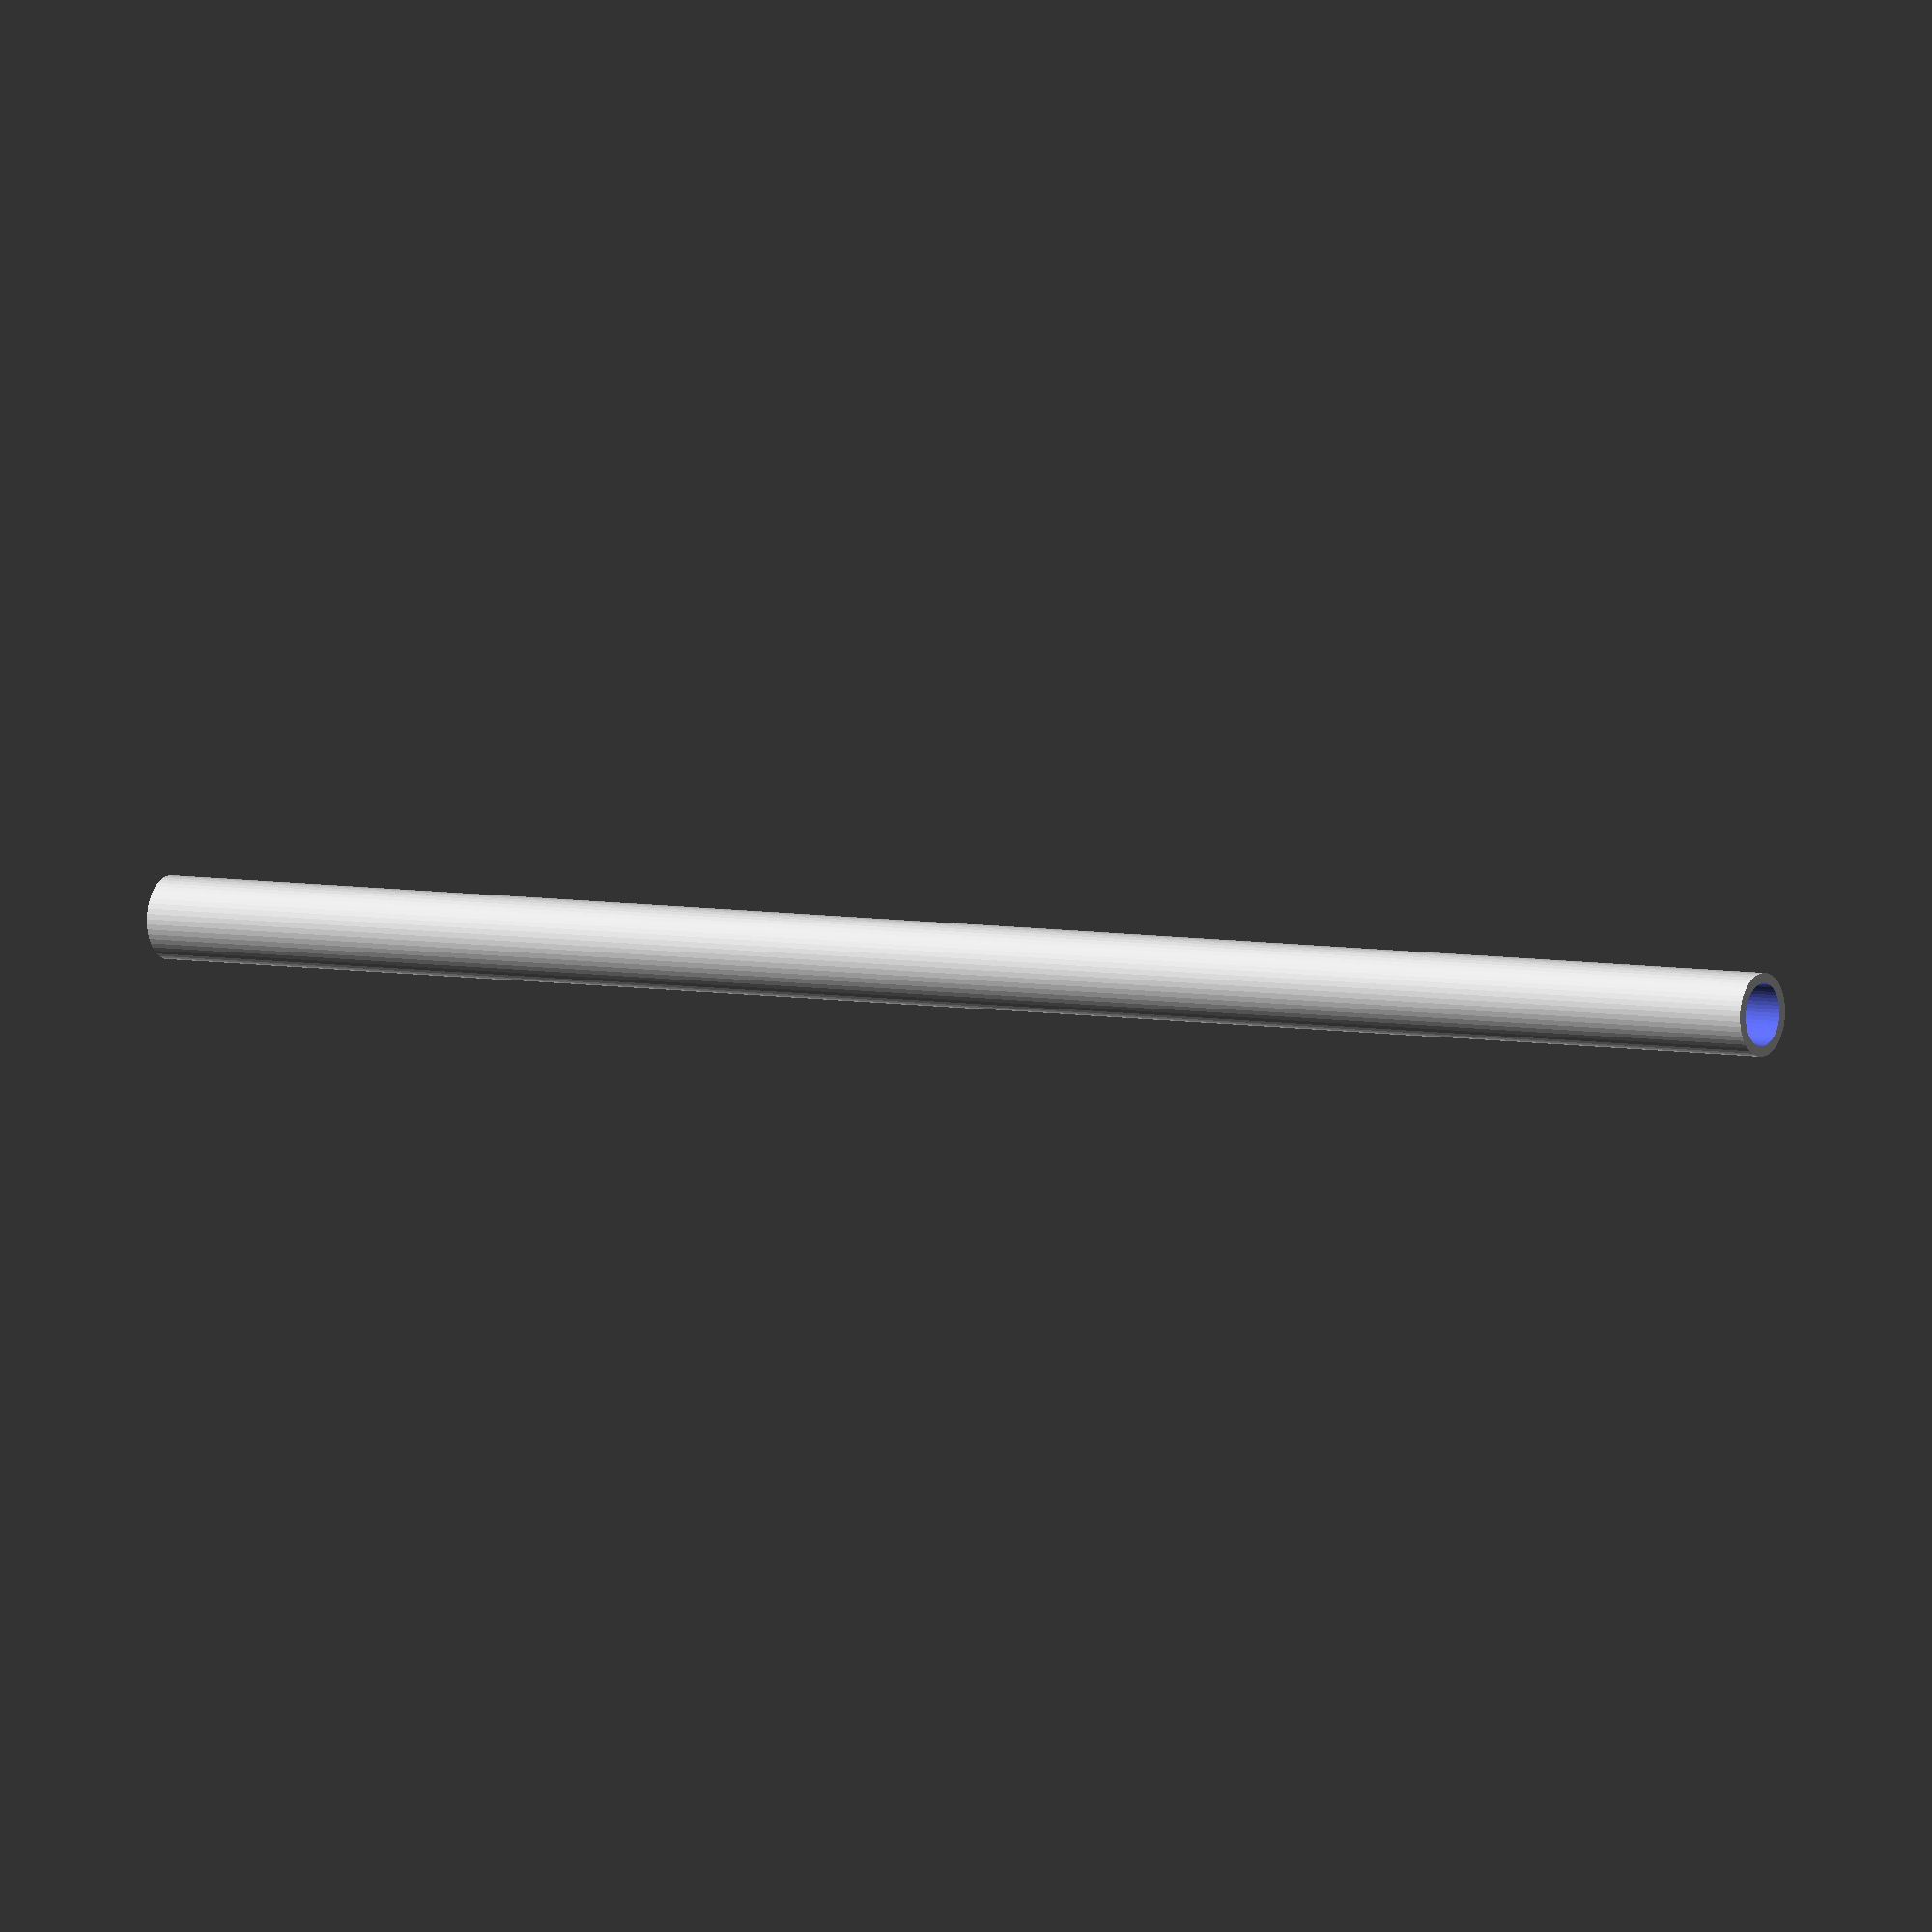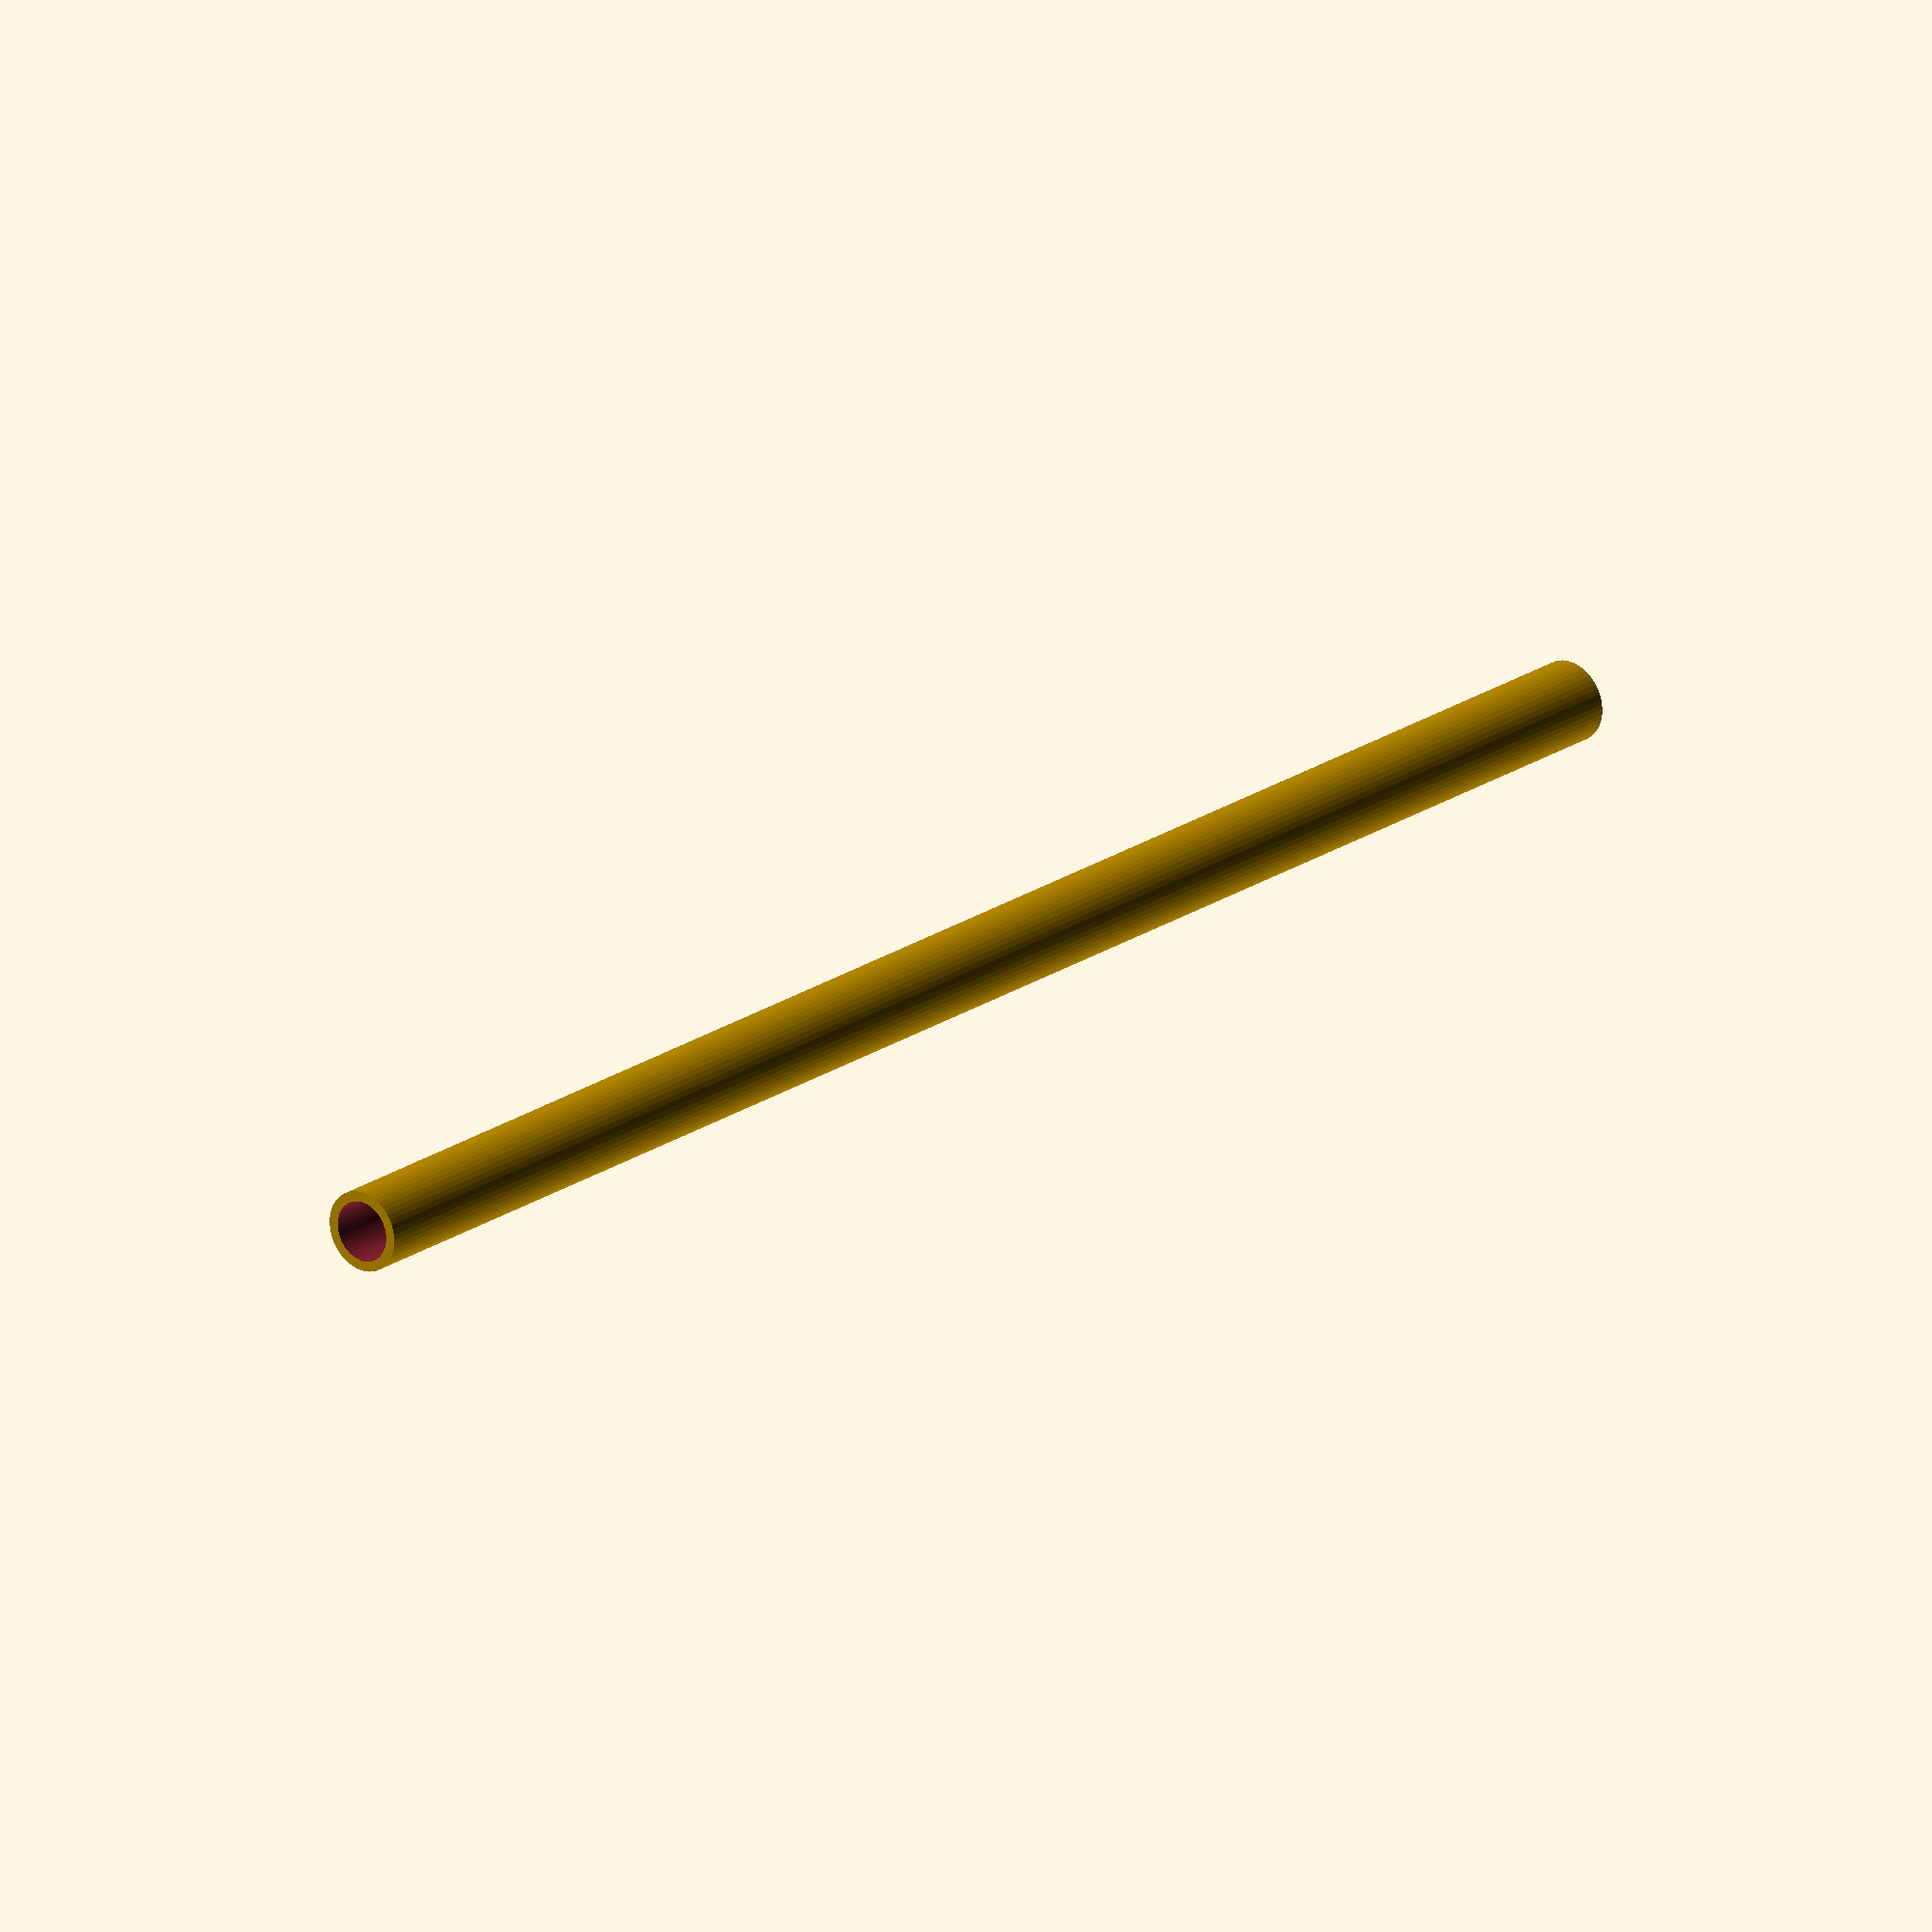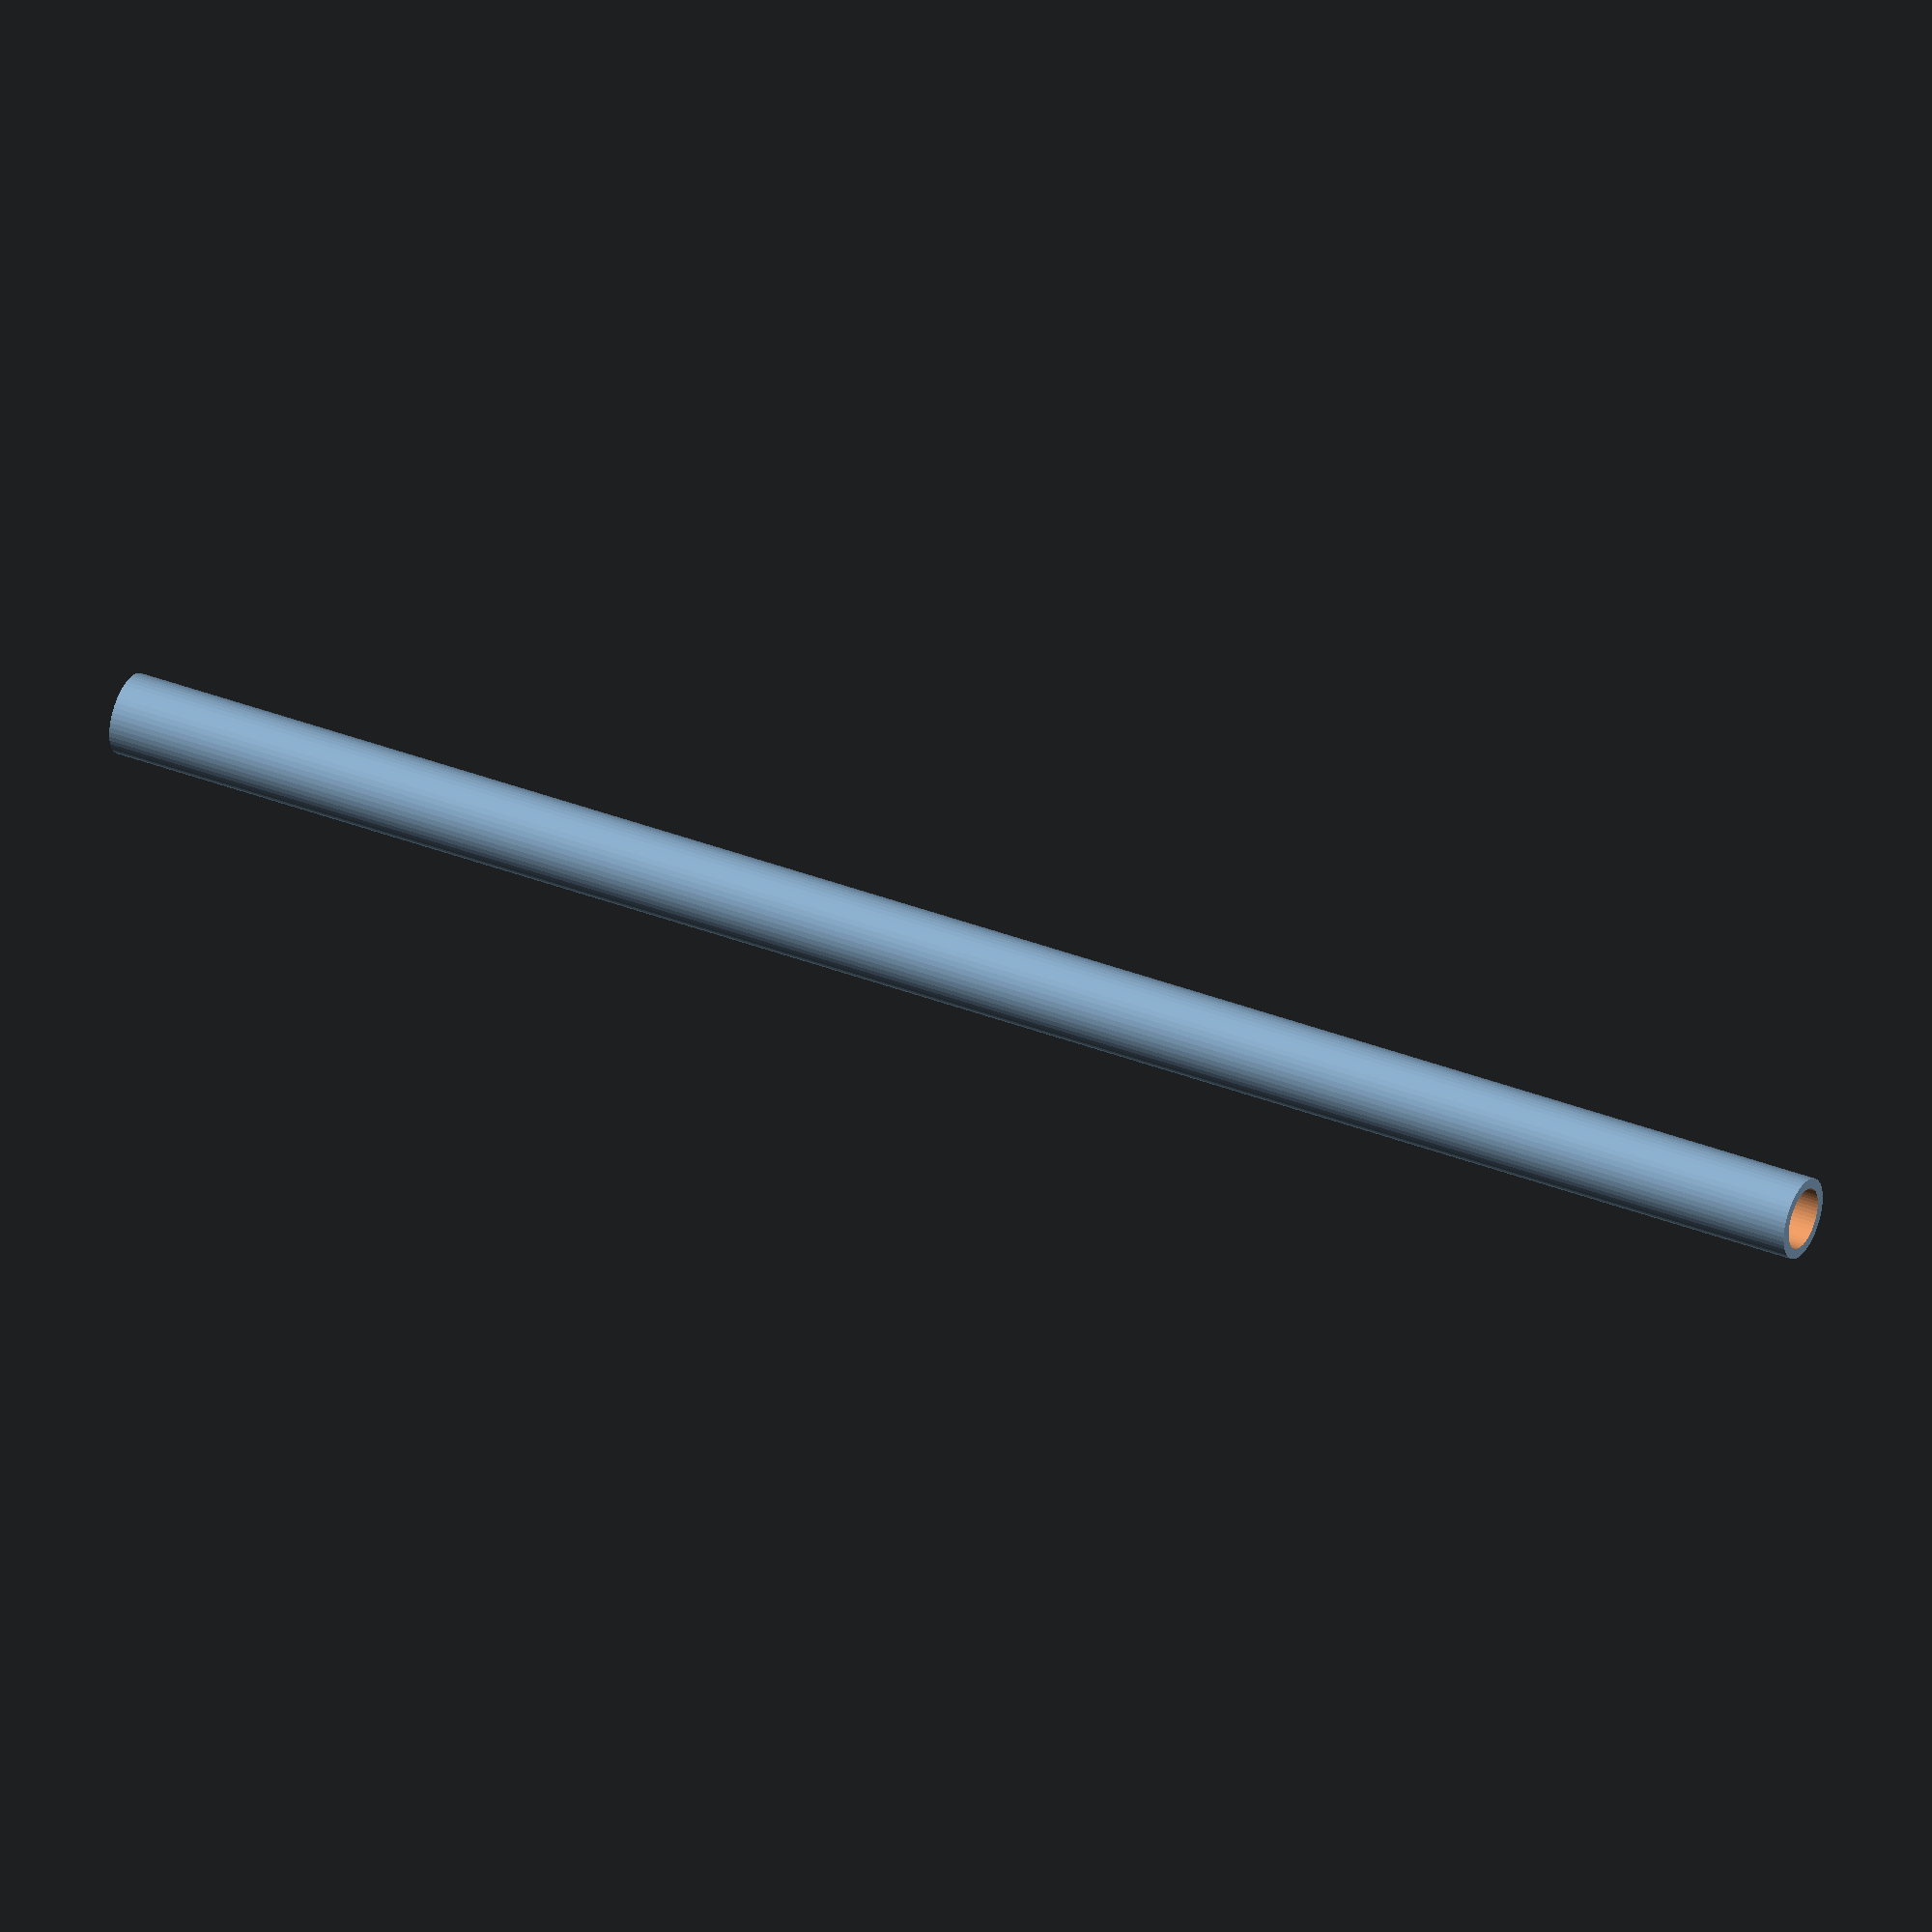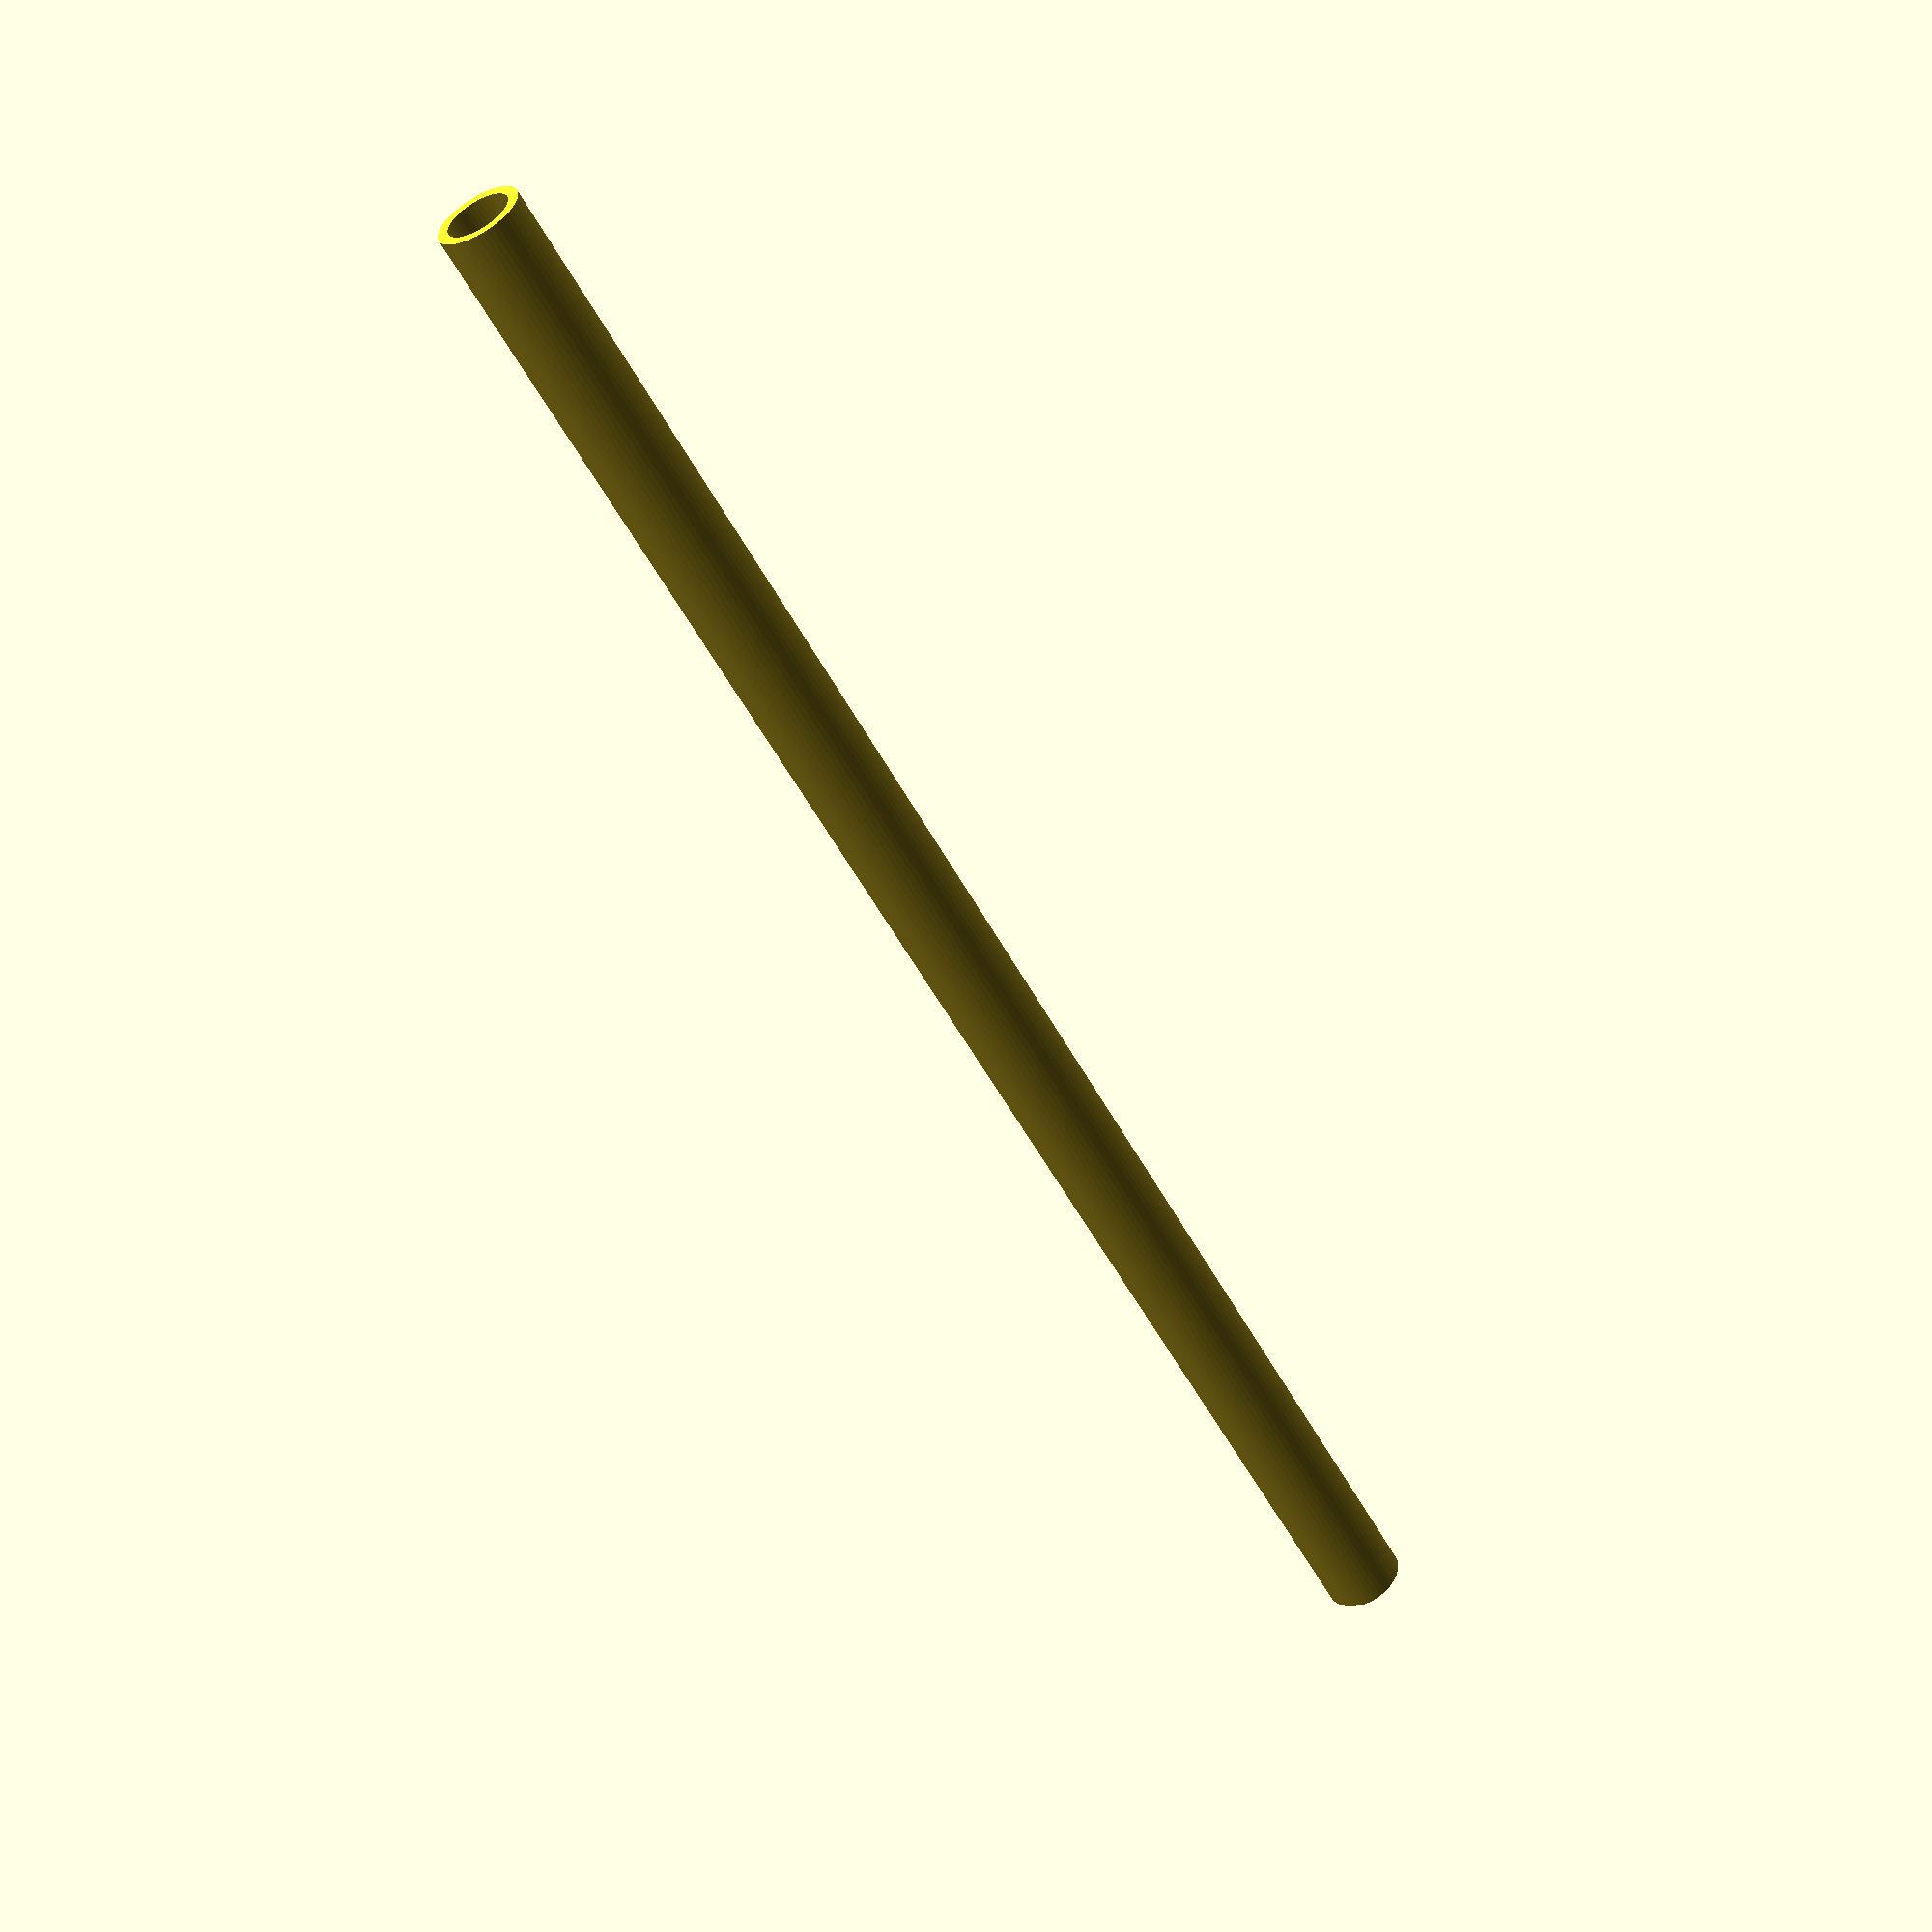
<openscad>
$fn = 50;


difference() {
	union() {
		translate(v = [0, 0, -45.0000000000]) {
			cylinder(h = 90, r = 2.0000000000);
		}
	}
	union() {
		translate(v = [0, 0, -100.0000000000]) {
			cylinder(h = 200, r = 1.5000000000);
		}
	}
}
</openscad>
<views>
elev=174.5 azim=124.4 roll=237.4 proj=o view=wireframe
elev=158.6 azim=37.6 roll=320.3 proj=o view=solid
elev=324.9 azim=39.9 roll=297.7 proj=o view=wireframe
elev=233.5 azim=187.5 roll=332.4 proj=p view=wireframe
</views>
